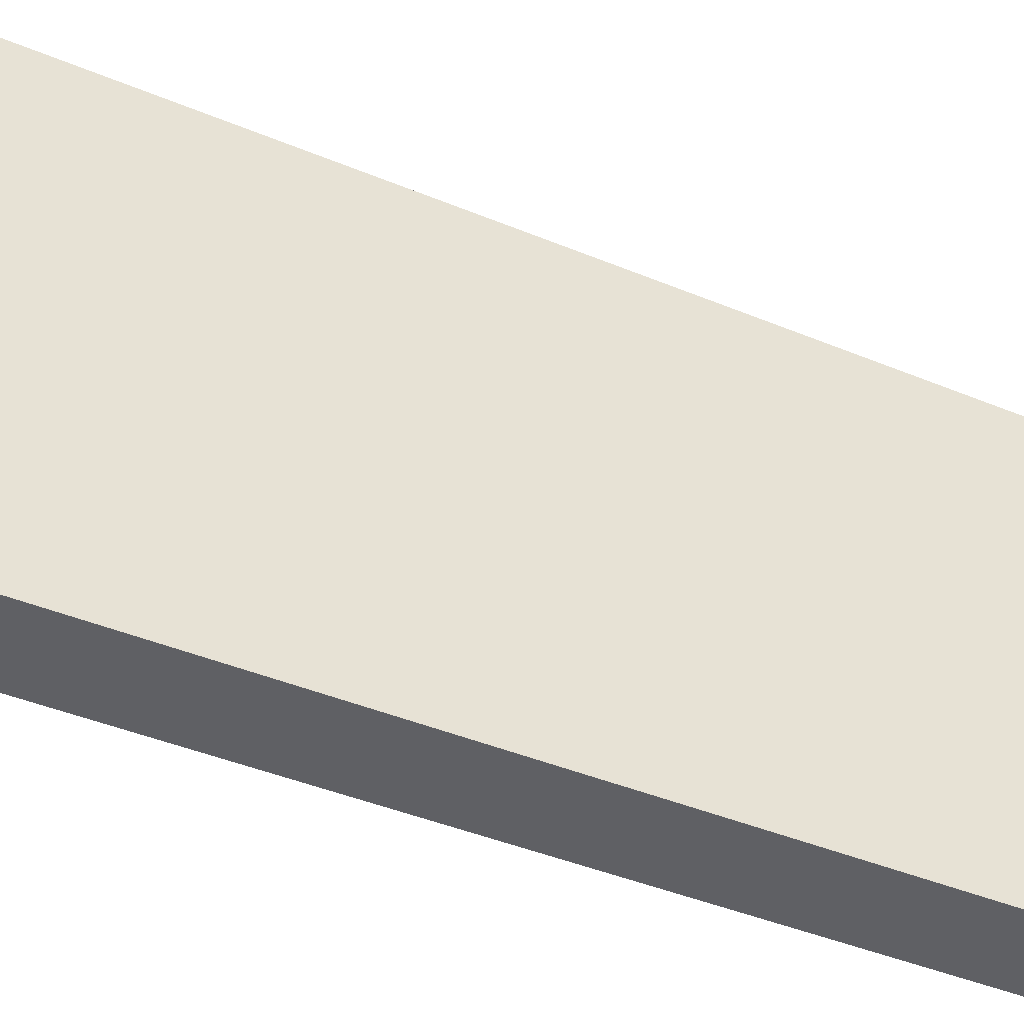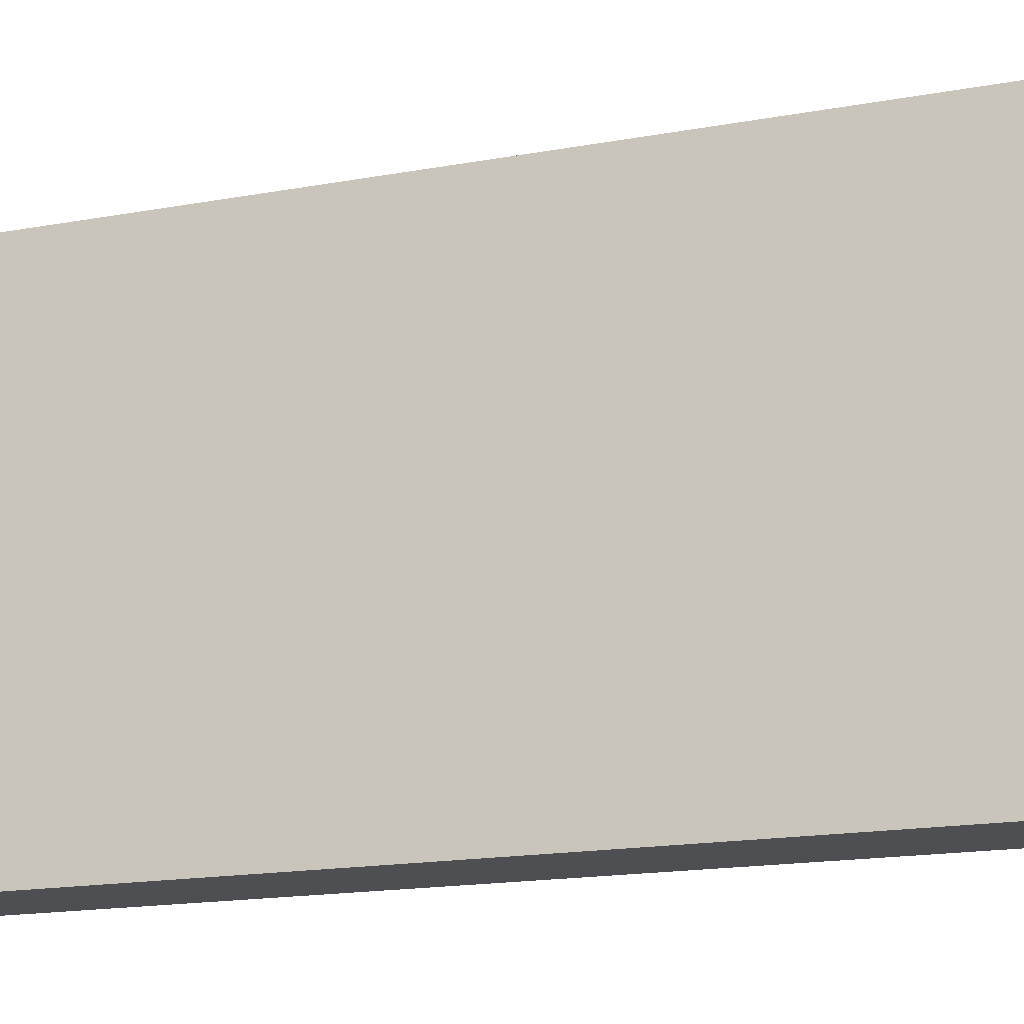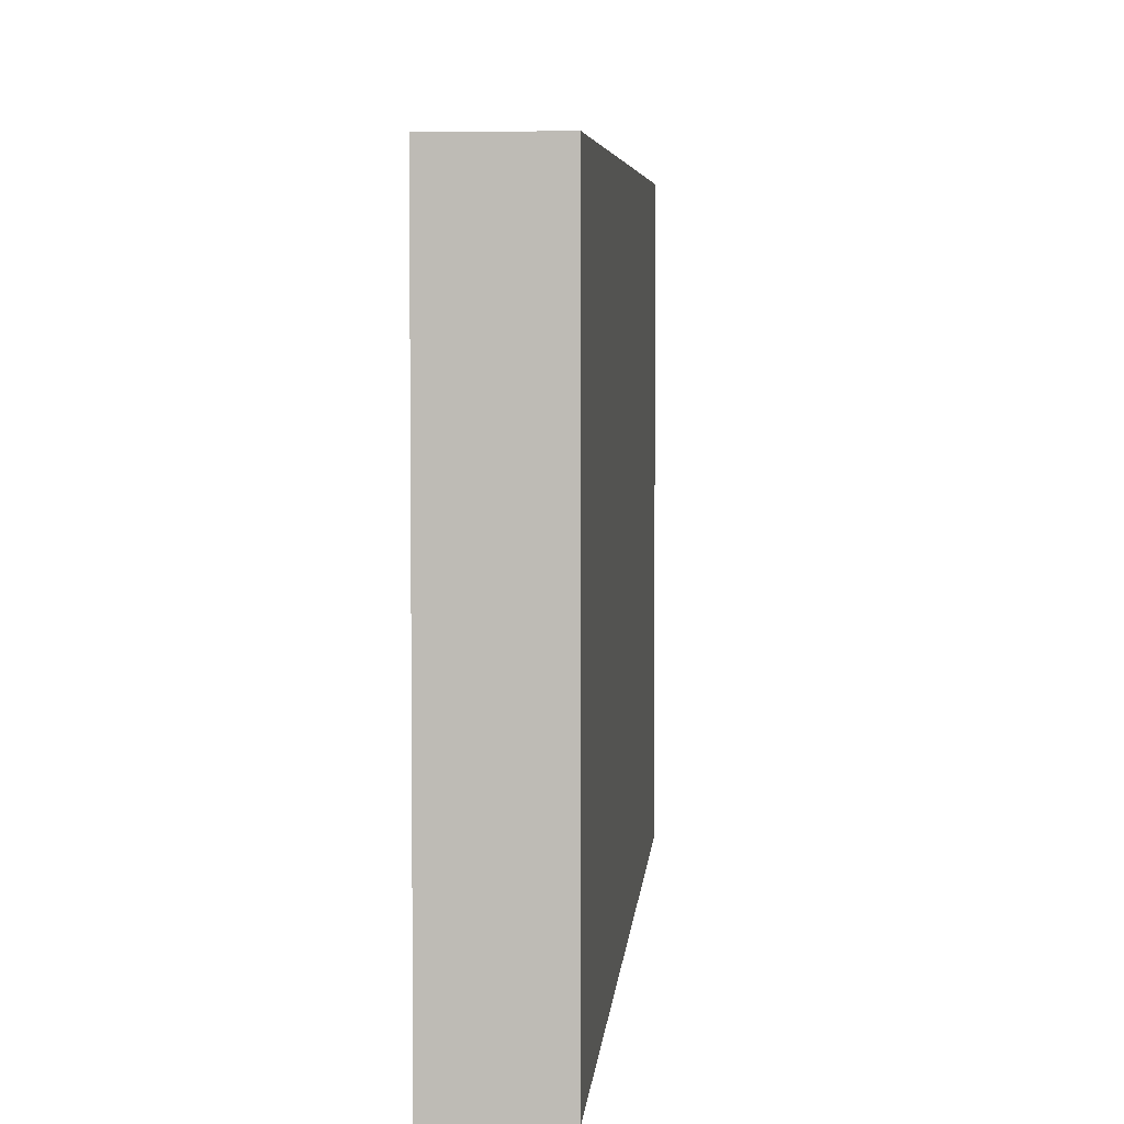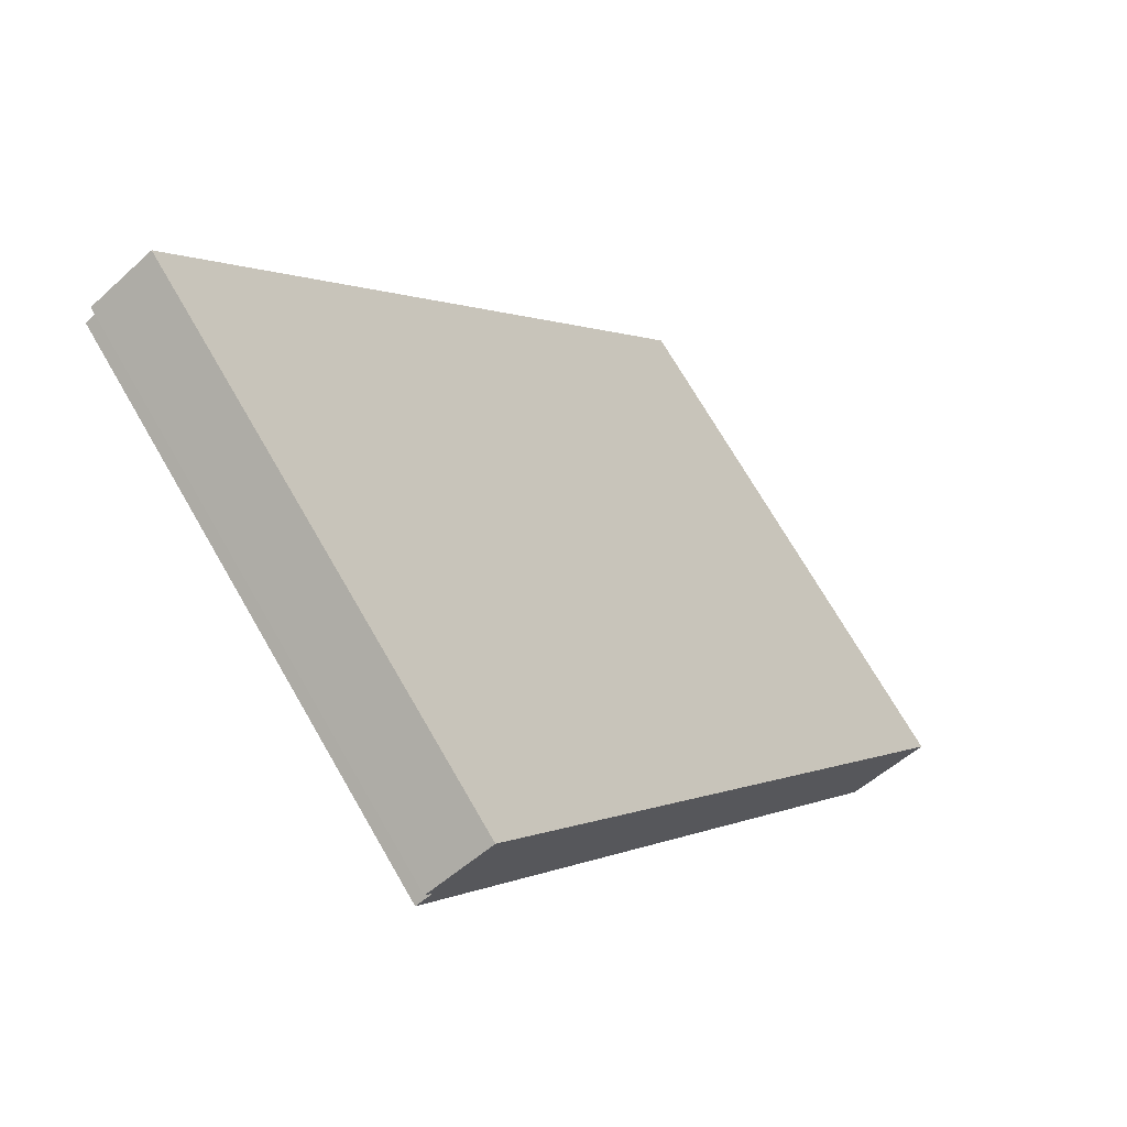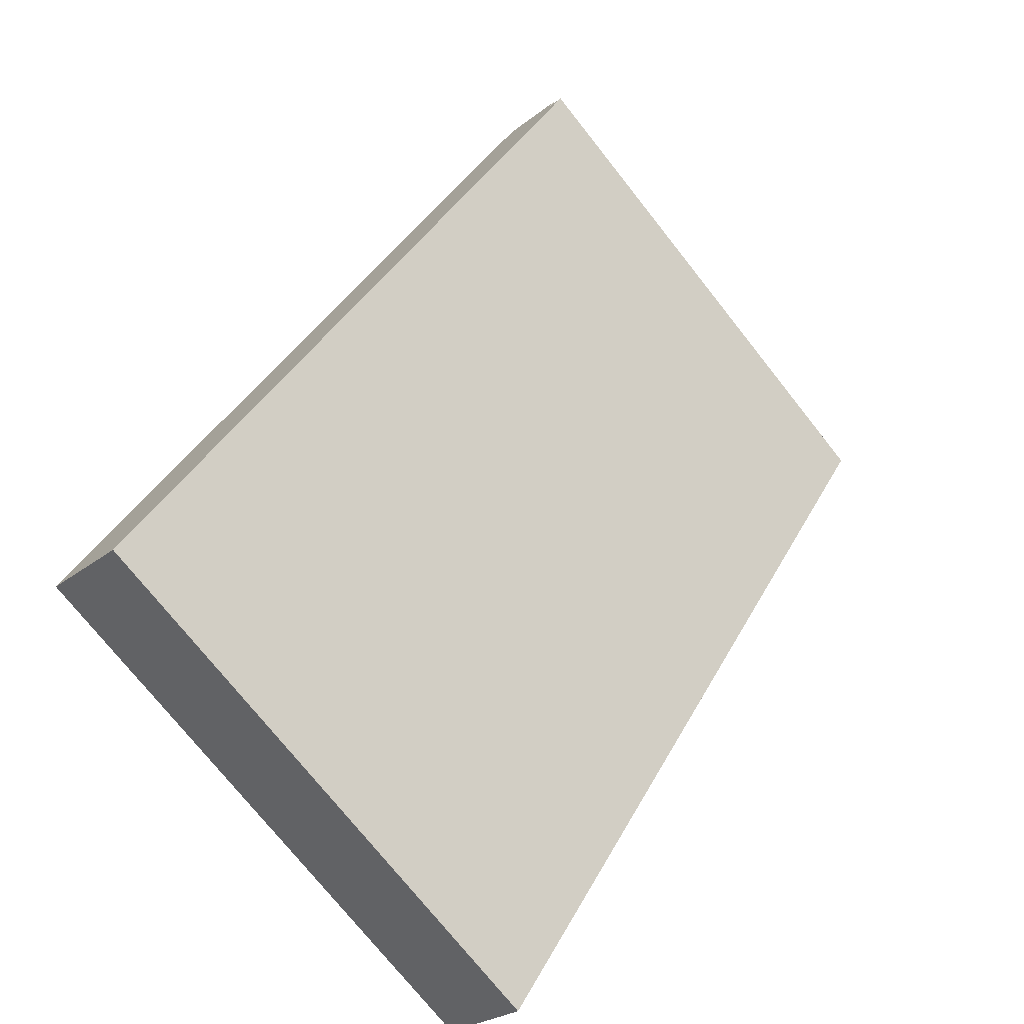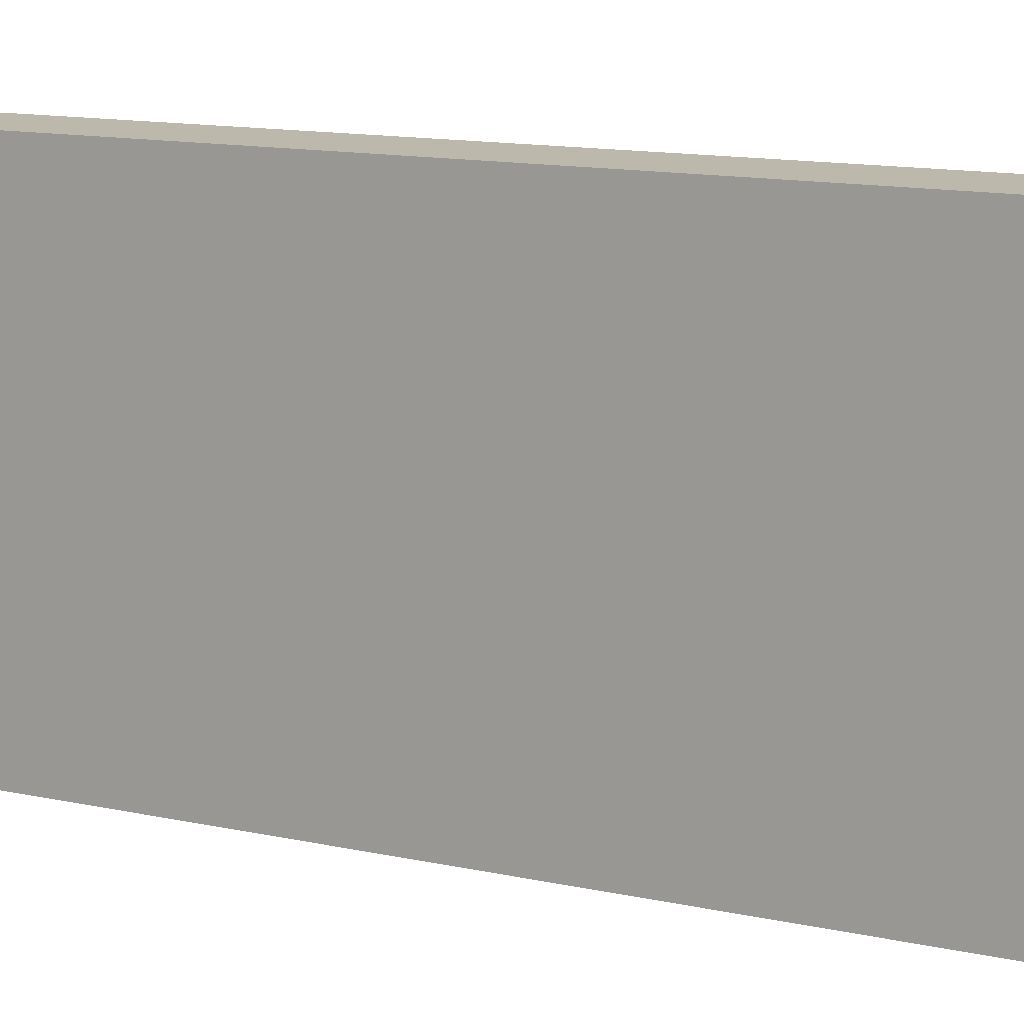
<metadata>
{"format":"obj","ext":"obj","renderer":"f3d","projection":"perspective","resolution":1024,"background":"white","views":[{"elev":-43.8,"azim":-83.4,"up":"+Y"},{"elev":-17.8,"azim":-38.0,"up":"+Y"},{"elev":4.9,"azim":-143.4,"up":"+Y"},{"elev":72.7,"azim":149.8,"up":"+Z"},{"elev":-74.5,"azim":38.4,"up":"+Z"},{"elev":14.8,"azim":146.6,"up":"+Y"}]}
</metadata>
<code>
v  2.447 17.18 -1.604
v  17.58 17.18 23.26
v  18.08 17.18 22.93
v  15.84 17.18 24.87
v  17.8 17.18 23.61
v  0 17.18 1.052e-15
v  17.8 -1.445e-15 23.61
v  17.58 -1.424e-15 23.26
v  18.08 -1.404e-15 22.93
v  2.447 9.822e-17 -1.604
v  15.84 -1.523e-15 24.87
v  0 0 0
g defaultobject
f 1 2 3
f 2 4 5
f 4 2 6
f 6 2 1
f 7 2 5
f 2 7 8
f 9 1 3
f 1 9 10
f 8 3 2
f 3 8 9
f 11 5 4
f 5 11 7
f 10 6 1
f 6 10 12
f 12 4 6
f 4 12 11
f 9 12 10
f 12 9 8
f 12 8 11
f 11 8 7

</code>
